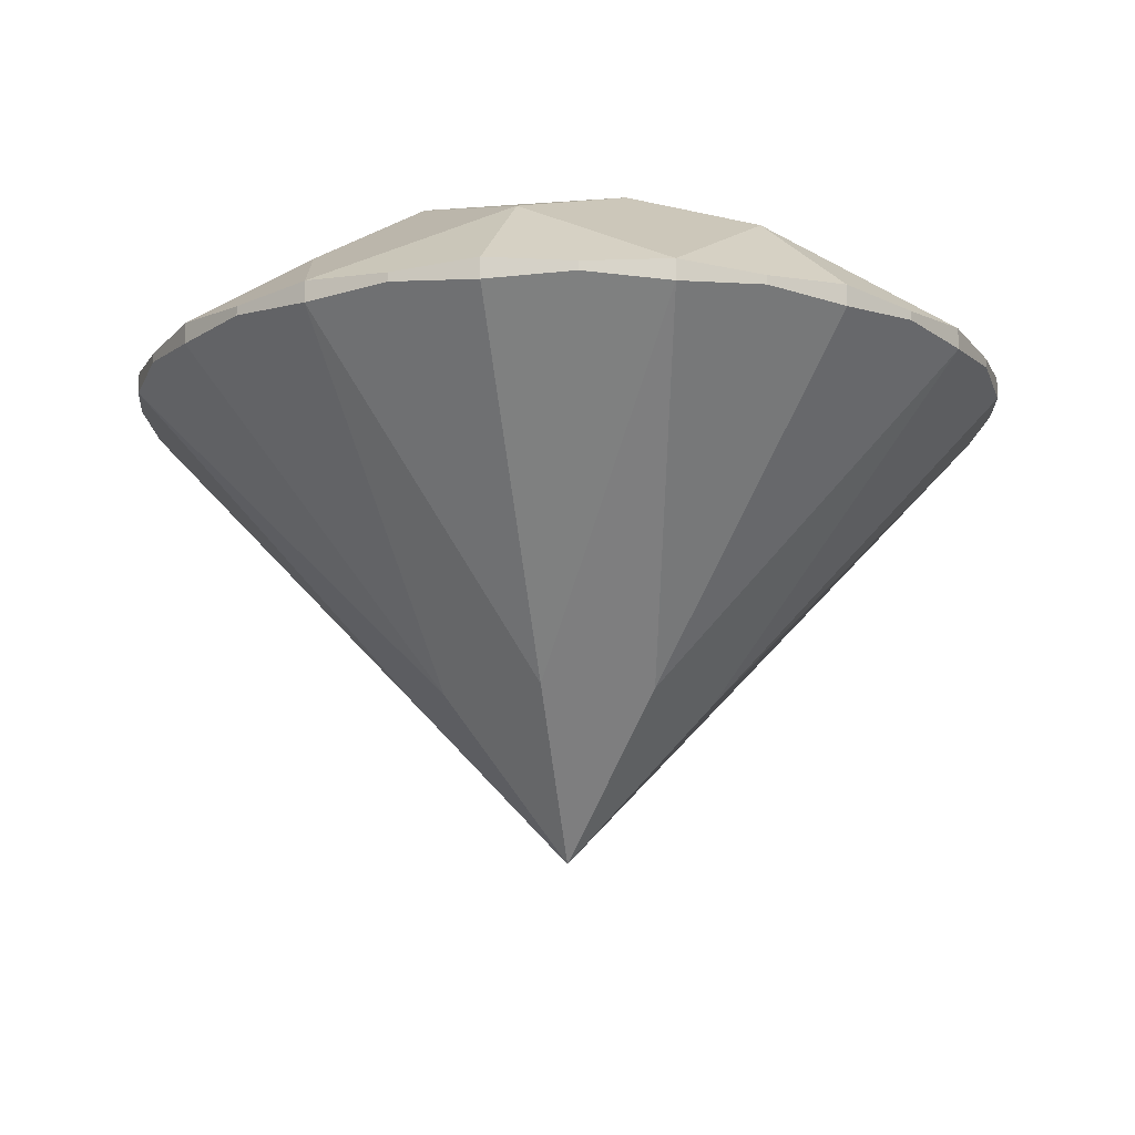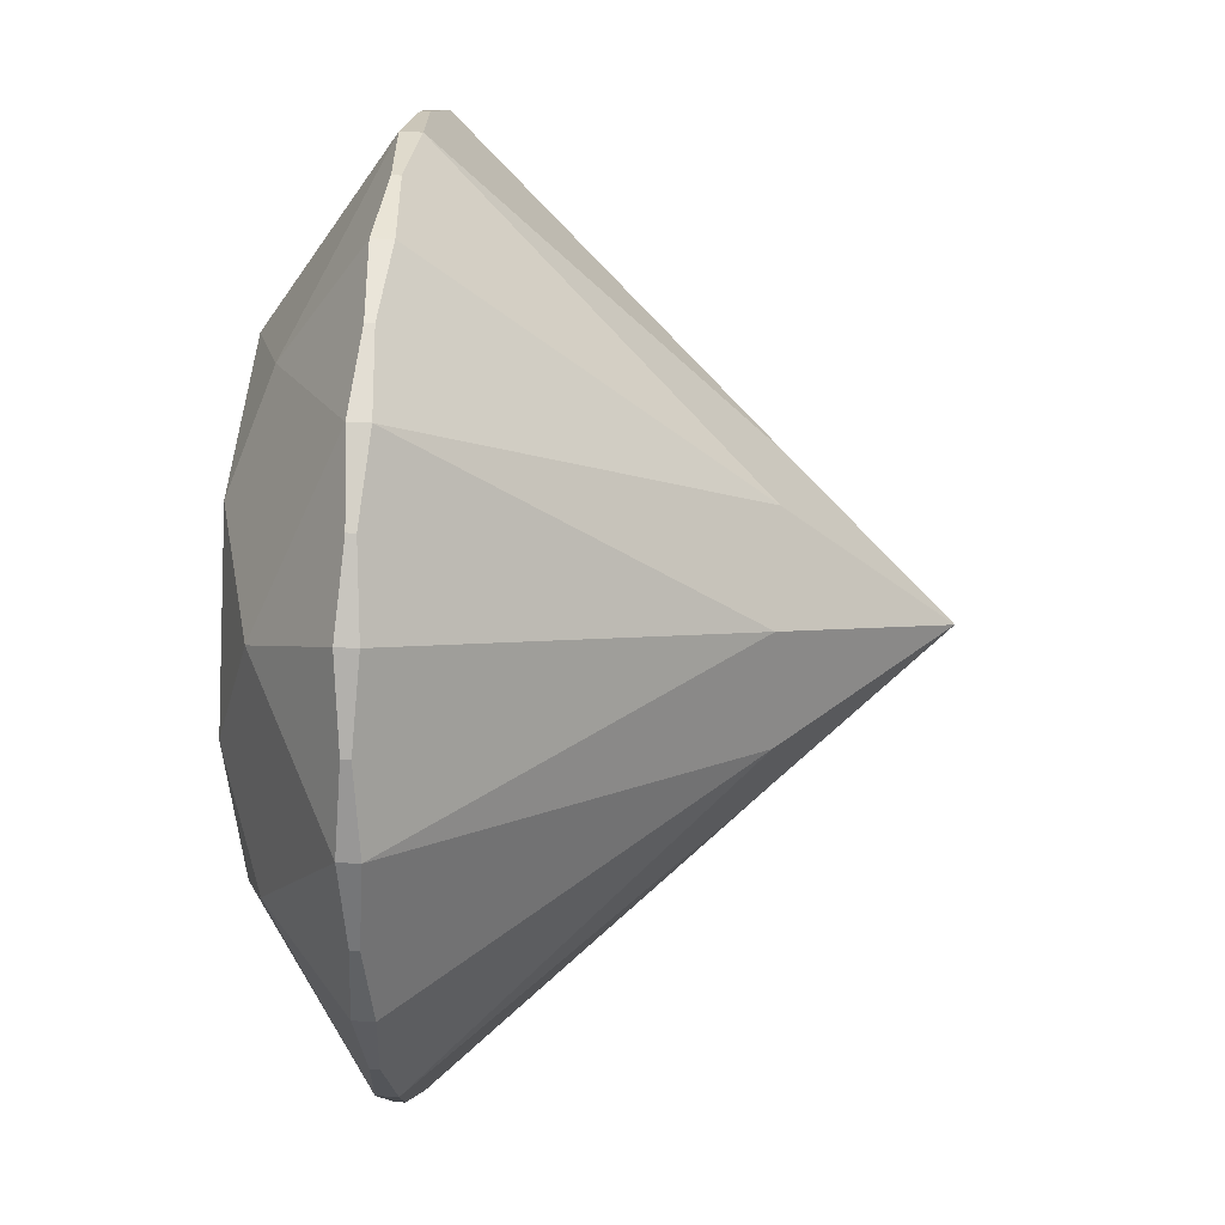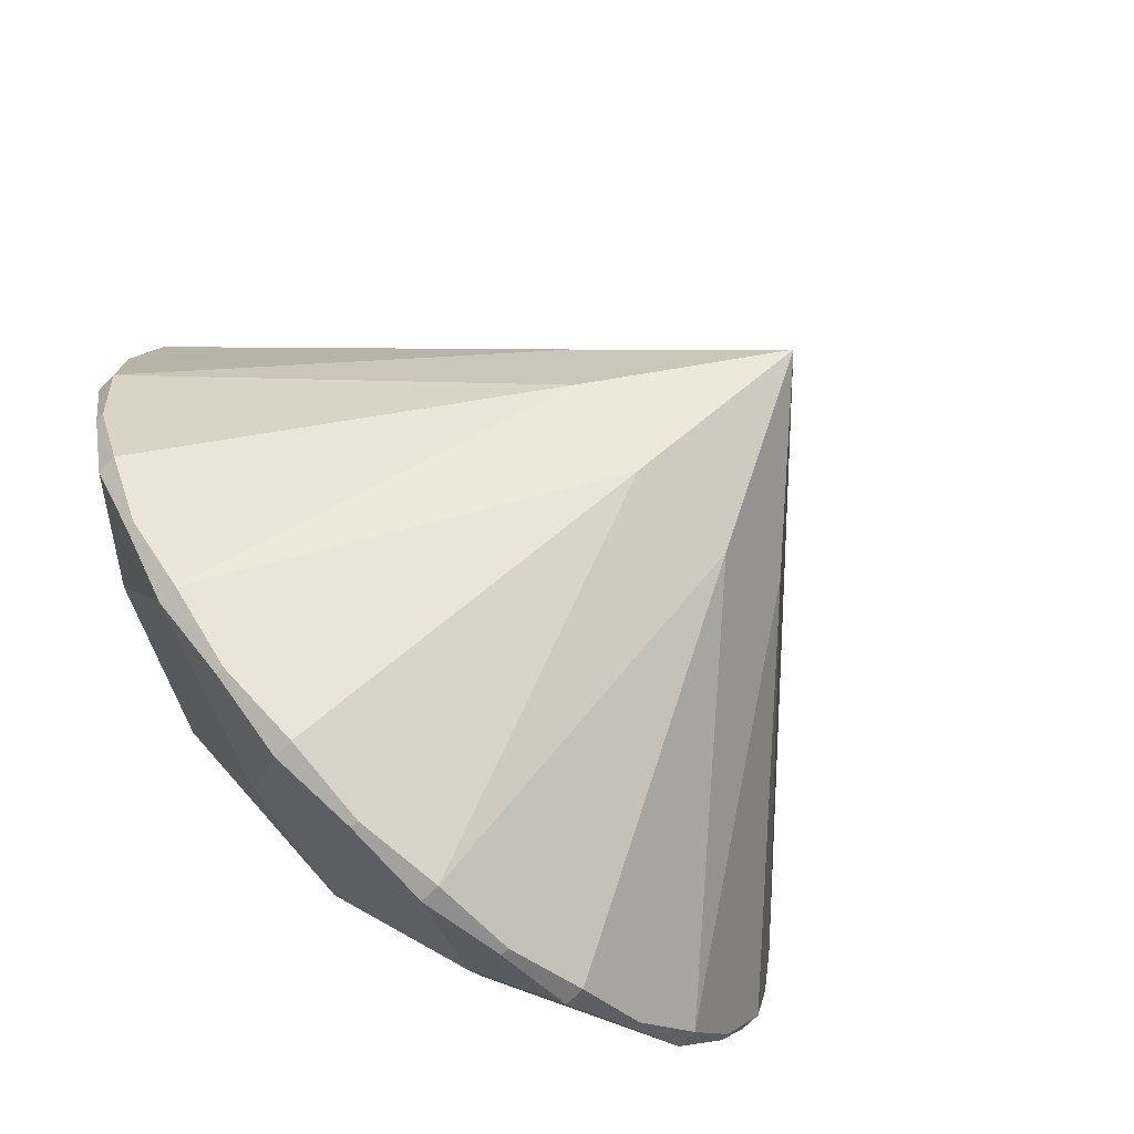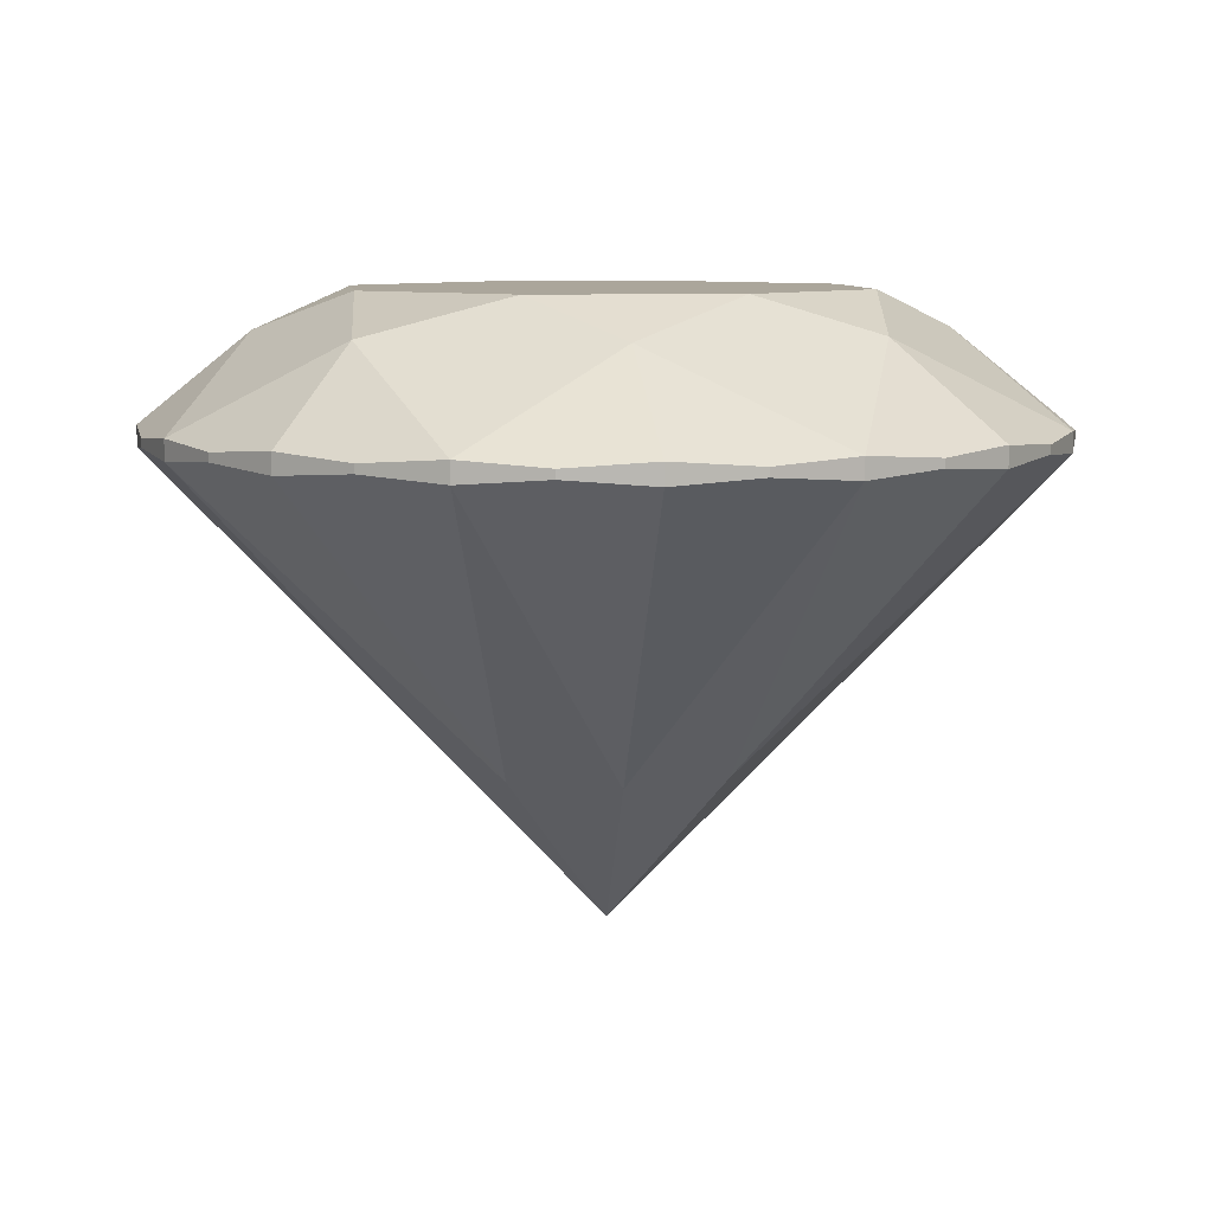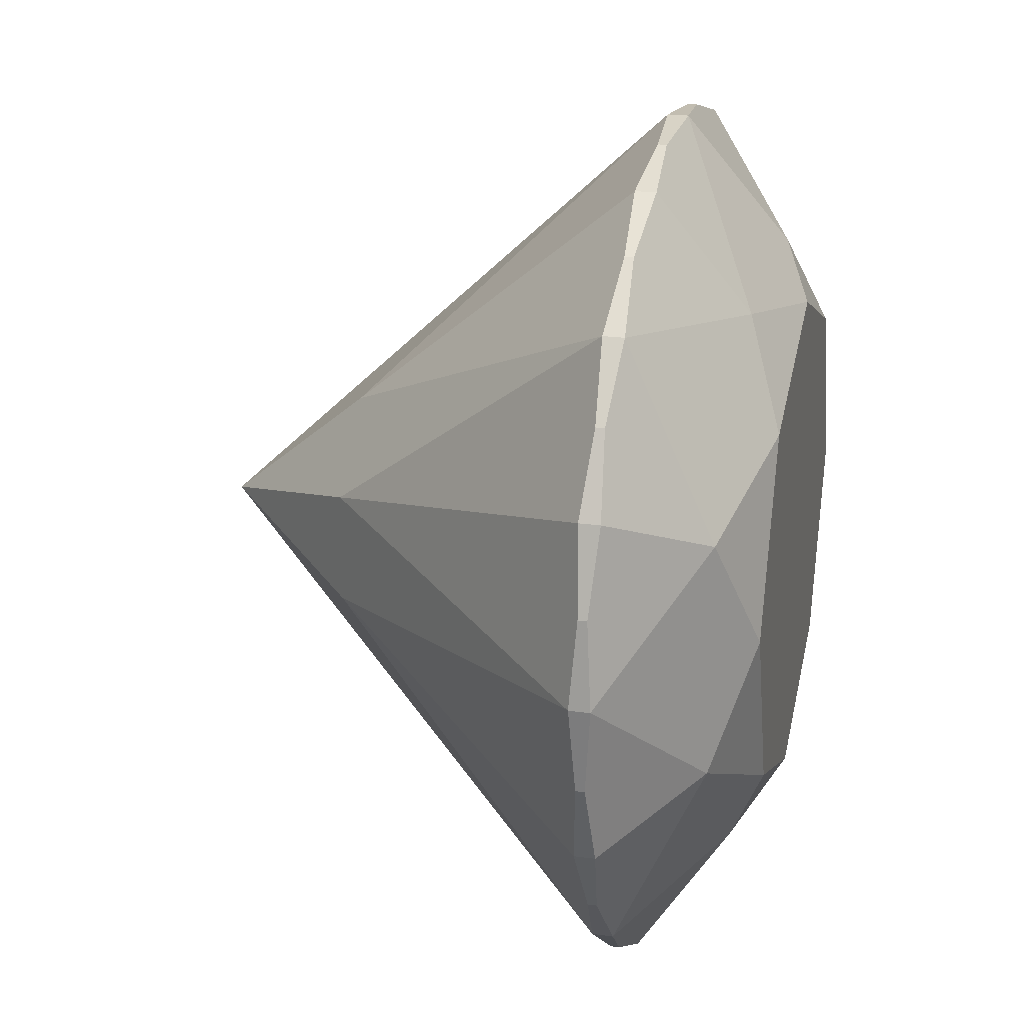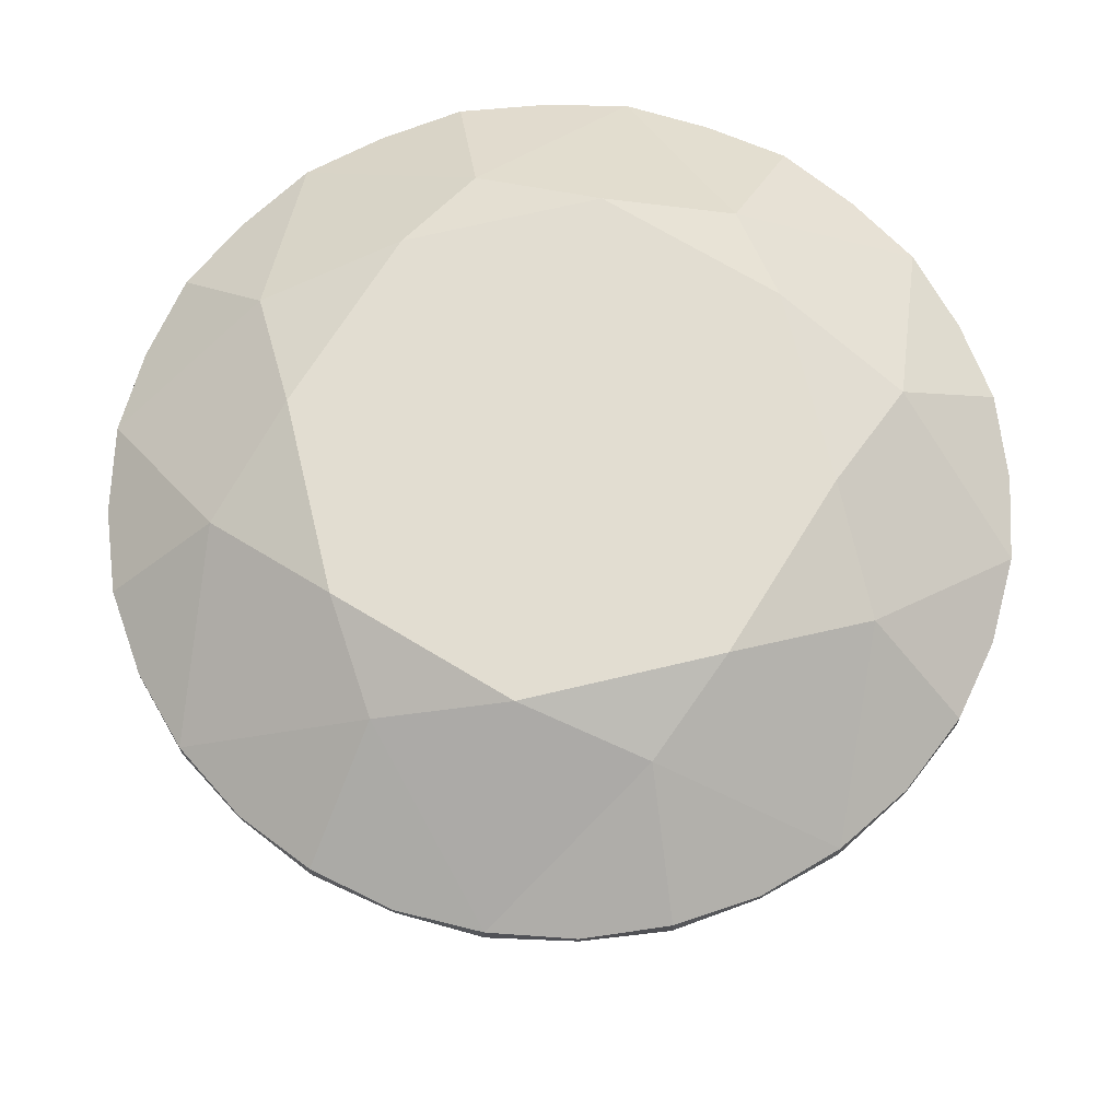
<metadata>
{"format":"obj","ext":"obj","renderer":"f3d","projection":"perspective","resolution":1024,"background":"white","views":[{"elev":-13.3,"azim":-103.0,"up":"+Y"},{"elev":26.3,"azim":-85.4,"up":"+Z"},{"elev":-69.1,"azim":-44.2,"up":"+Z"},{"elev":8.0,"azim":-29.0,"up":"+Y"},{"elev":23.0,"azim":103.5,"up":"+Z"},{"elev":68.5,"azim":8.5,"up":"+Y"}]}
</metadata>
<code>
v  83.52 51.34 -54.75
v  71.28 50 -70.05
v  71.28 54.68 -70.05
v  83.52 53.34 -54.75
v  -54.75 51.34 -83.52
v  -70.05 50 -71.28
v  -70.05 54.68 -71.28
v  -54.75 53.34 -83.52
v  -97.77 51.34 -20.34
v  -99.93 50 -0.8723
v  -99.93 54.68 -0.8723
v  -97.77 53.34 -20.34
v  -83.52 51.34 54.75
v  -71.28 50 70.05
v  -71.28 54.68 70.05
v  -83.52 53.34 54.75
v  -20.34 51.34 97.77
v  -0.8718 50 99.93
v  -0.8718 54.68 99.93
v  -20.34 53.34 97.77
v  54.75 51.34 83.52
v  70.05 50 71.28
v  70.05 54.68 71.28
v  54.75 53.34 83.52
v  97.77 51.34 20.34
v  99.93 50 0.8723
v  99.93 54.68 0.8723
v  97.77 53.34 20.34
v  -39.07 50 92.05
v  -13.08 -19.37 30.82
v  37.46 50 92.72
v  12.54 -19.37 31.04
v  92.05 50 39.07
v  30.82 -19.37 13.08
v  92.72 50 -37.46
v  31.04 -19.37 -12.54
v  0.8718 50 -99.93
v  20.34 51.34 -97.77
v  39.07 50 -92.05
v  13.08 -19.37 -30.82
v  -37.46 50 -92.72
v  -12.54 -19.37 -31.04
v  -92.05 50 -39.07
v  -30.82 -19.37 -13.08
v  -92.72 50 37.46
v  -31.04 -19.37 12.54
v  -18.63 51.34 -98.11
v  -37.46 54.68 -92.72
v  -18.63 53.34 -98.11
v  56.2 51.34 -82.55
v  39.07 54.68 -92.05
v  56.2 53.34 -82.55
v  -56.2 51.34 82.55
v  -39.07 54.68 92.05
v  -56.2 53.34 82.55
v  82.55 51.34 56.2
v  0 -54.69 -0
v  98.11 51.34 -18.63
v  -82.55 51.34 -56.2
v  -98.11 51.34 18.63
v  18.63 51.34 98.11
v  70.47 74.63 27.15
v  41.05 83.32 41.78
v  28.68 74.63 64.43
v  58.57 83.32 0.5113
v  70.98 74.63 -26.03
v  29.91 74.63 -63.97
v  41.78 83.32 -41.05
v  0.8718 54.68 -99.93
v  -28.68 74.63 -64.43
v  0.511 83.32 -58.57
v  -70.47 74.63 -27.15
v  -41.05 83.32 -41.78
v  -58.57 83.32 -0.5113
v  -70.98 74.63 26.03
v  -41.78 83.32 41.05
v  -29.91 74.63 63.97
v  -0.5109 83.32 58.57
v  18.63 53.34 98.11
v  37.46 54.68 92.72
v  82.55 53.34 56.2
v  92.05 54.68 39.07
v  98.11 53.34 -18.63
v  92.72 54.68 -37.46
v  20.34 53.34 -97.77
v  -82.55 53.34 -56.2
v  -92.05 54.68 -39.07
v  -98.11 53.34 18.63
v  -92.72 54.68 37.46
g DiamondBrilliantCut
f 1 2 3 4
f 5 6 7 8
f 9 10 11 12
f 13 14 15 16
f 17 18 19 20
f 21 22 23 24
f 25 26 27 28
f 18 17 29 30
f 22 21 31 32
f 26 25 33 34
f 2 1 35 36
f 37 38 39 40
f 6 5 41 42
f 10 9 43 44
f 14 13 45 46
f 47 41 48 49
f 50 39 51 52
f 53 29 54 55
f 33 56 22 34
f 22 32 57 34
f 35 58 26 36
f 26 34 57 36
f 39 50 2 40
f 2 36 57 40
f 41 47 37 42
f 37 40 57 42
f 43 59 6 44
f 6 42 57 44
f 45 60 10 46
f 10 44 57 46
f 29 53 14 30
f 14 46 57 30
f 31 61 18 32
f 18 30 57 32
f 62 63 64 23
f 65 62 27 66
f 3 67 68 66
f 69 70 71 67
f 7 72 73 70
f 74 72 11 75
f 76 75 15 77
f 78 77 19 64
f 63 78 64
f 65 63 62
f 68 65 66
f 71 68 67
f 73 71 70
f 74 73 72
f 76 74 75
f 78 76 77
f 15 55 54 77
f 54 20 19 77
f 19 79 80 64
f 80 24 23 64
f 23 81 82 62
f 82 28 27 62
f 27 83 84 66
f 84 4 3 66
f 3 52 51 67
f 51 85 69 67
f 69 49 48 70
f 48 8 7 70
f 7 86 87 72
f 87 12 11 72
f 11 88 89 75
f 89 16 15 75
f 78 63 65 68
f 78 68 71 73
f 78 73 74 76
f 61 31 80 79
f 56 33 82 81
f 60 45 89 88
f 59 43 87 86
f 38 37 69 85
f 58 35 84 83
f 88 11 10 60
f 16 89 45 13
f 12 87 43 9
f 86 7 6 59
f 8 48 41 5
f 49 69 37 47
f 85 51 39 38
f 52 3 2 50
f 4 84 35 1
f 83 27 26 58
f 28 82 33 25
f 81 23 22 56
f 24 80 31 21
f 79 19 18 61
f 20 54 29 17
f 55 15 14 53

</code>
